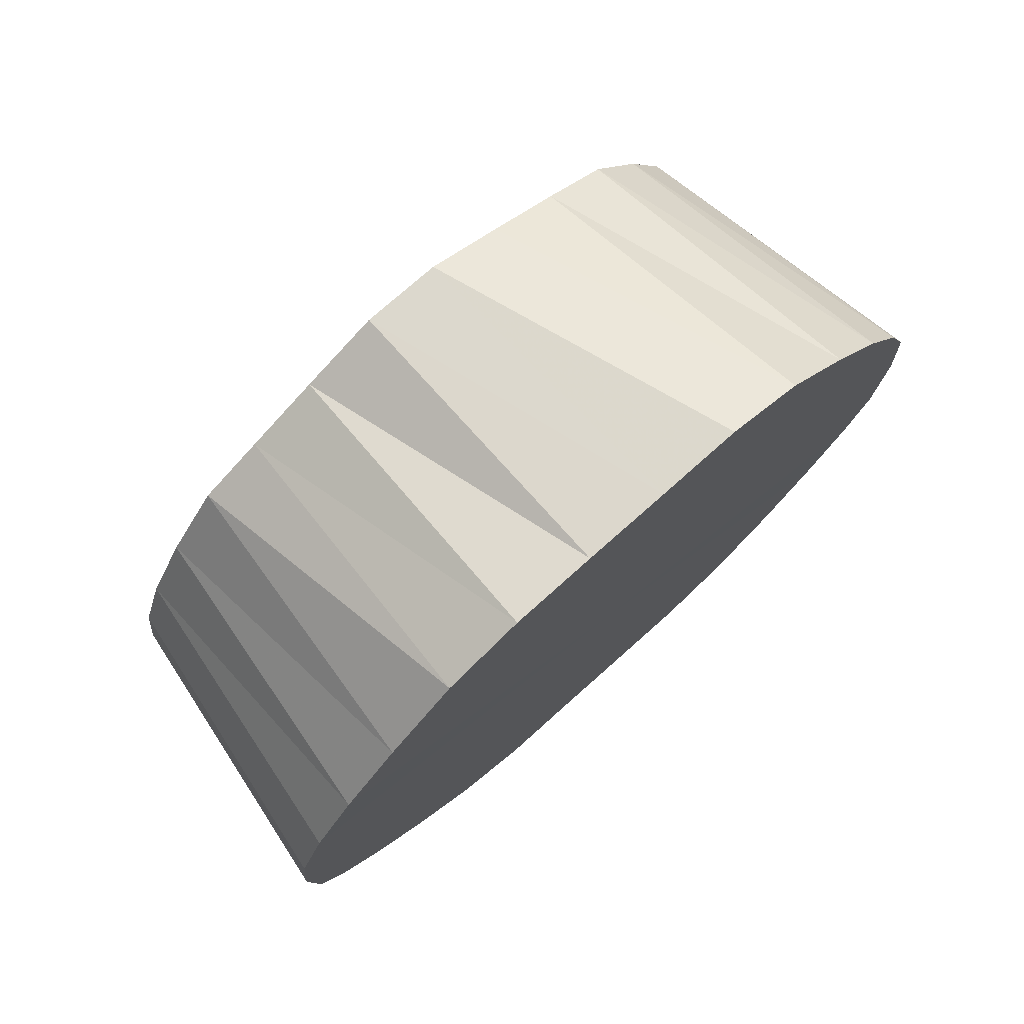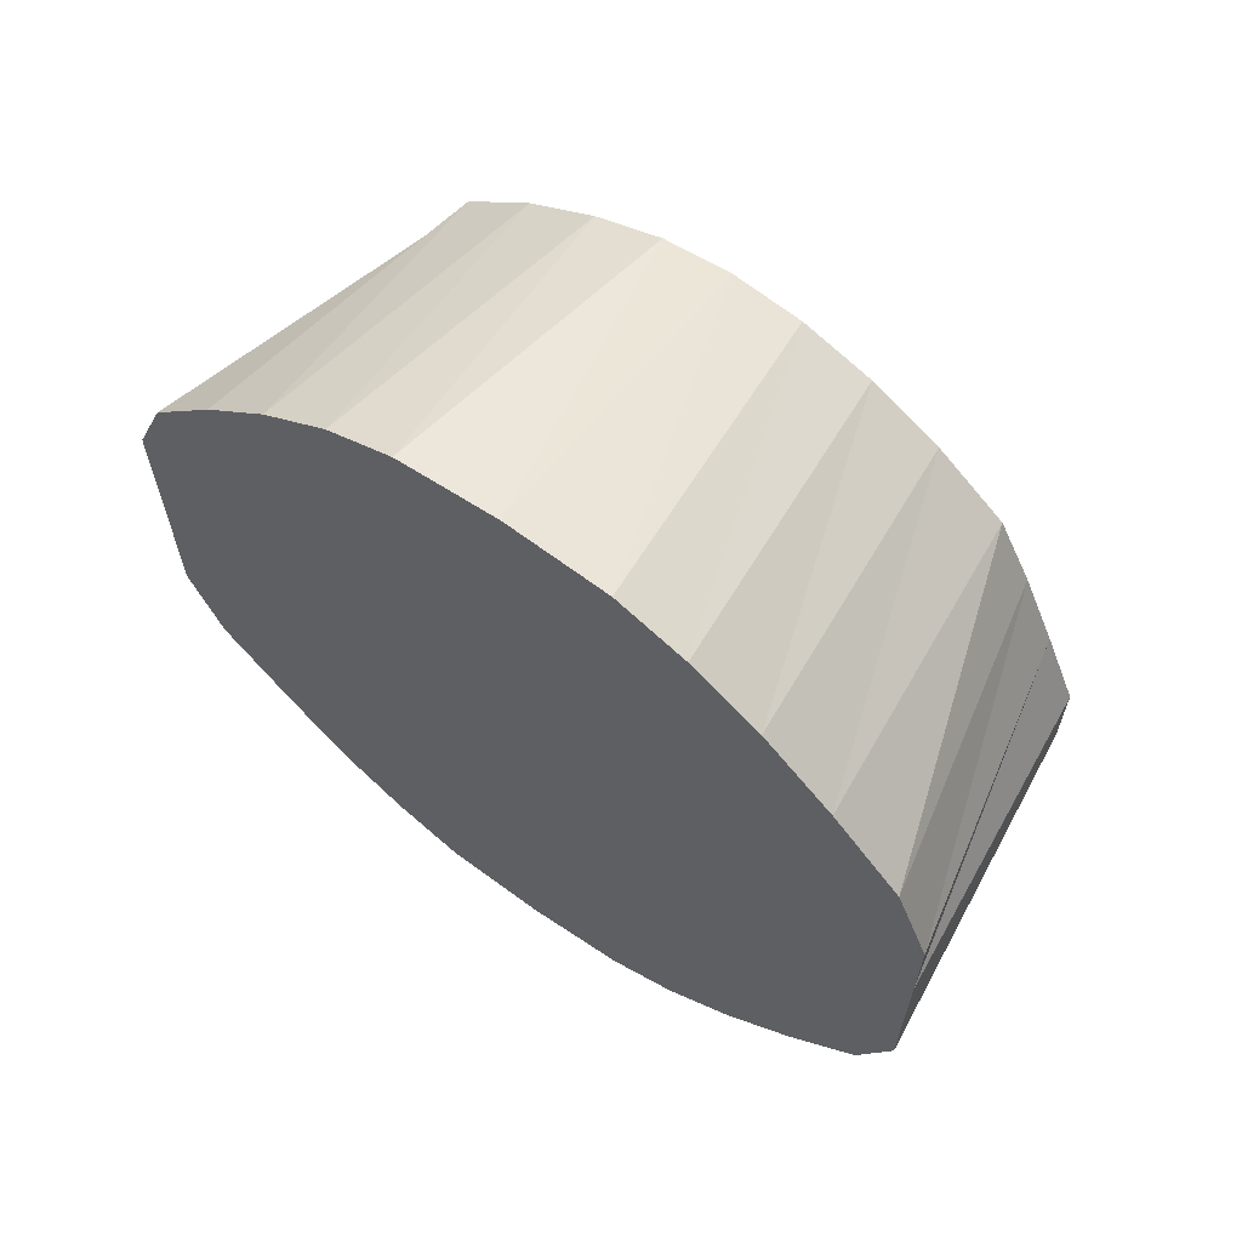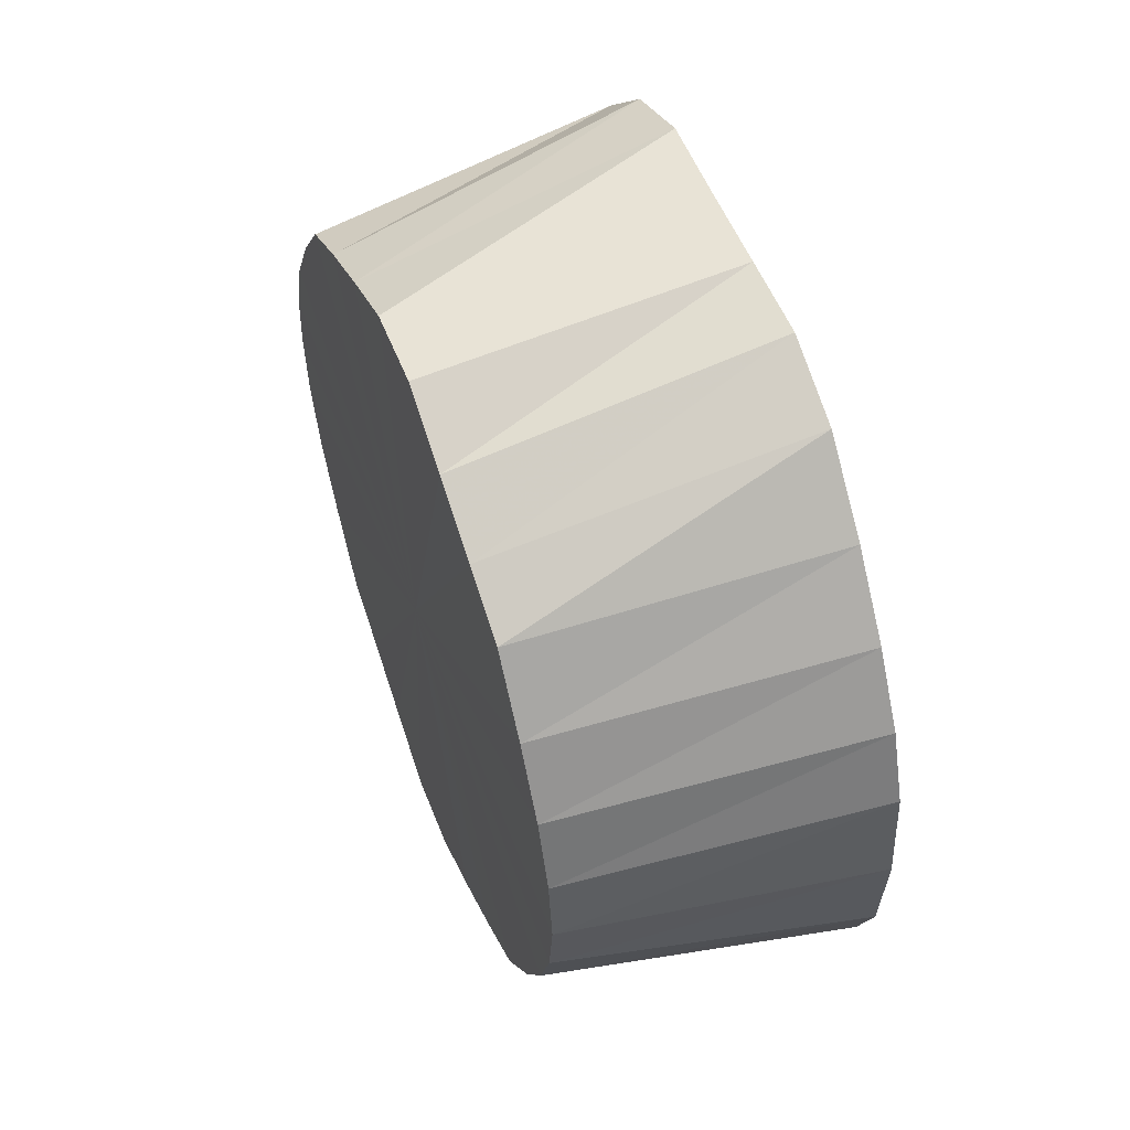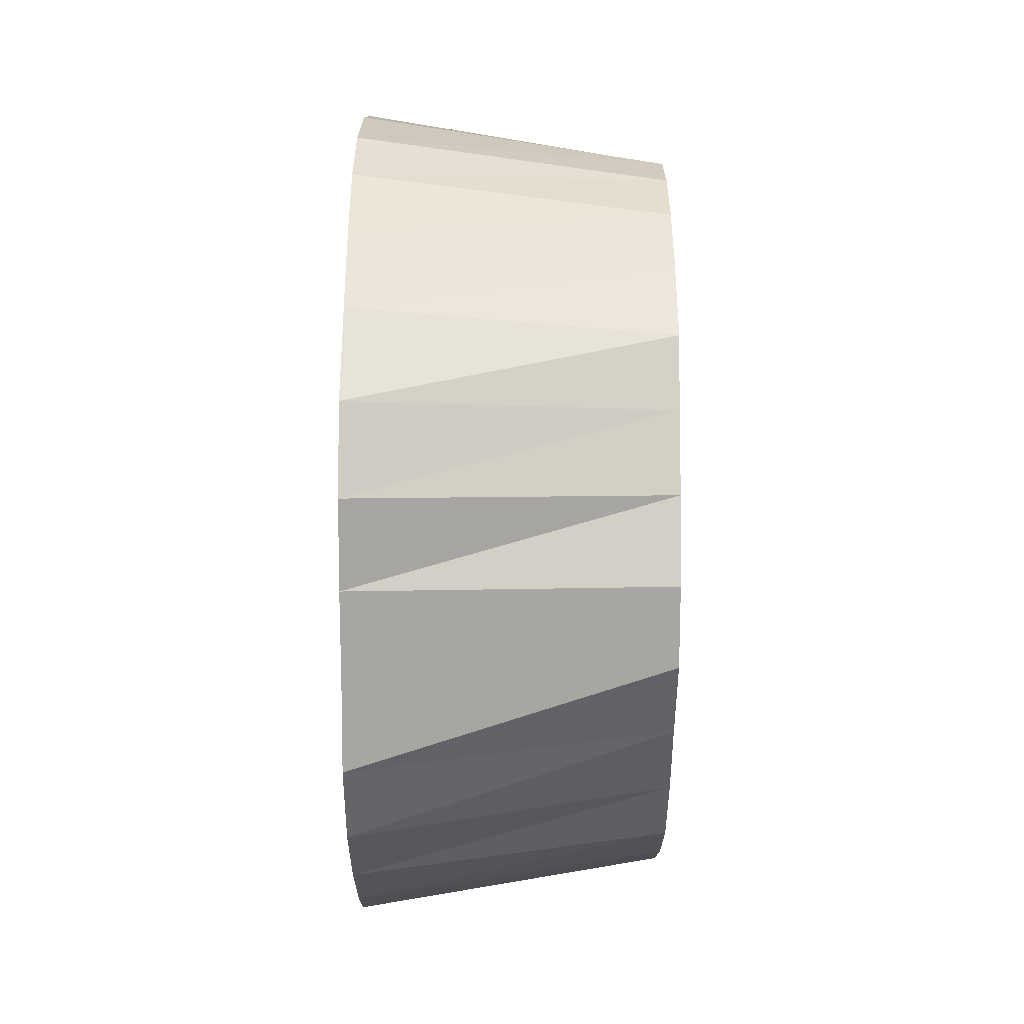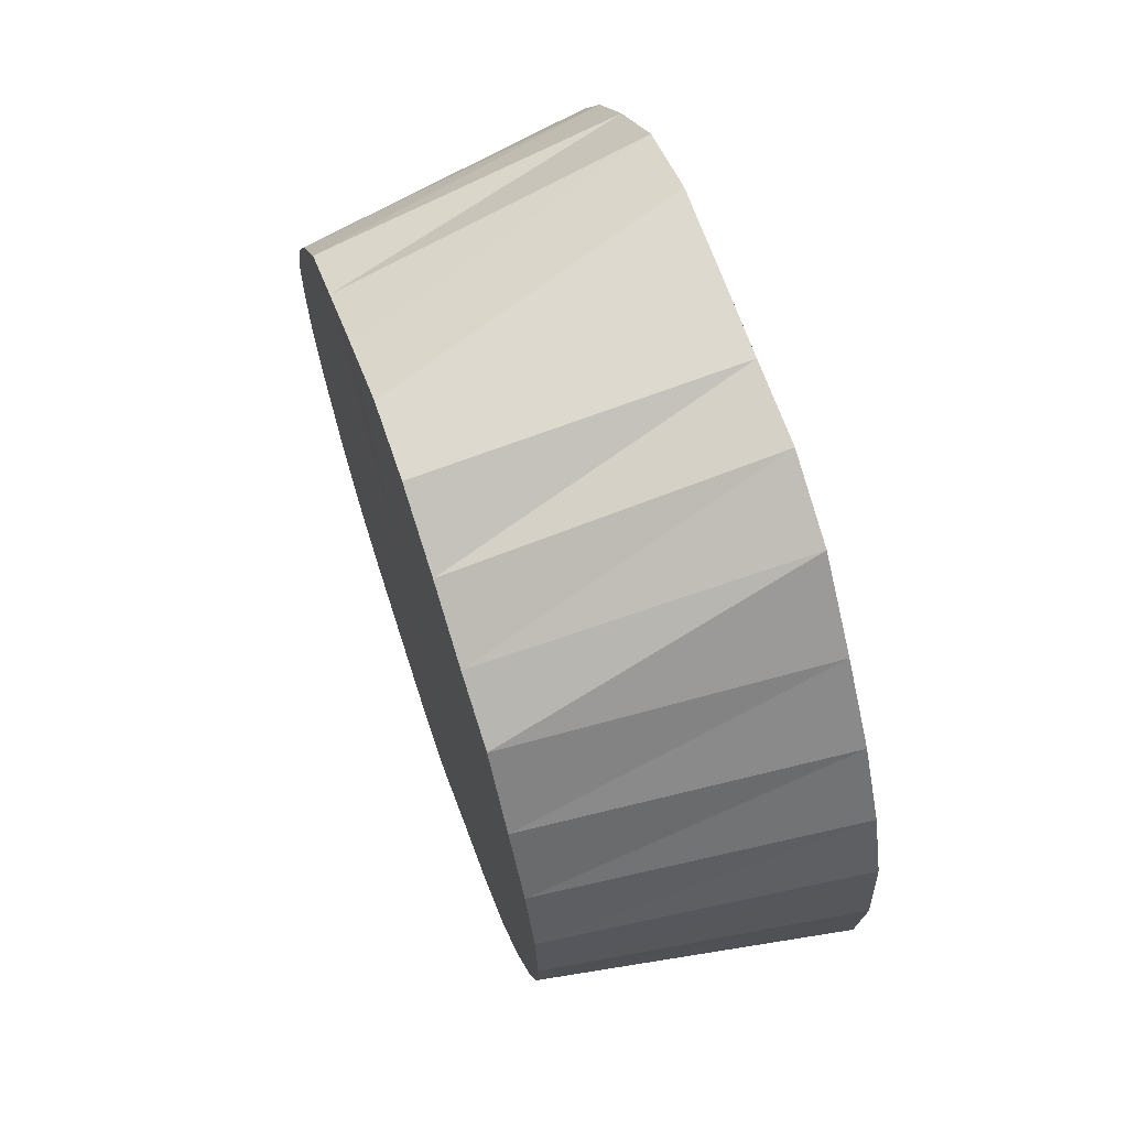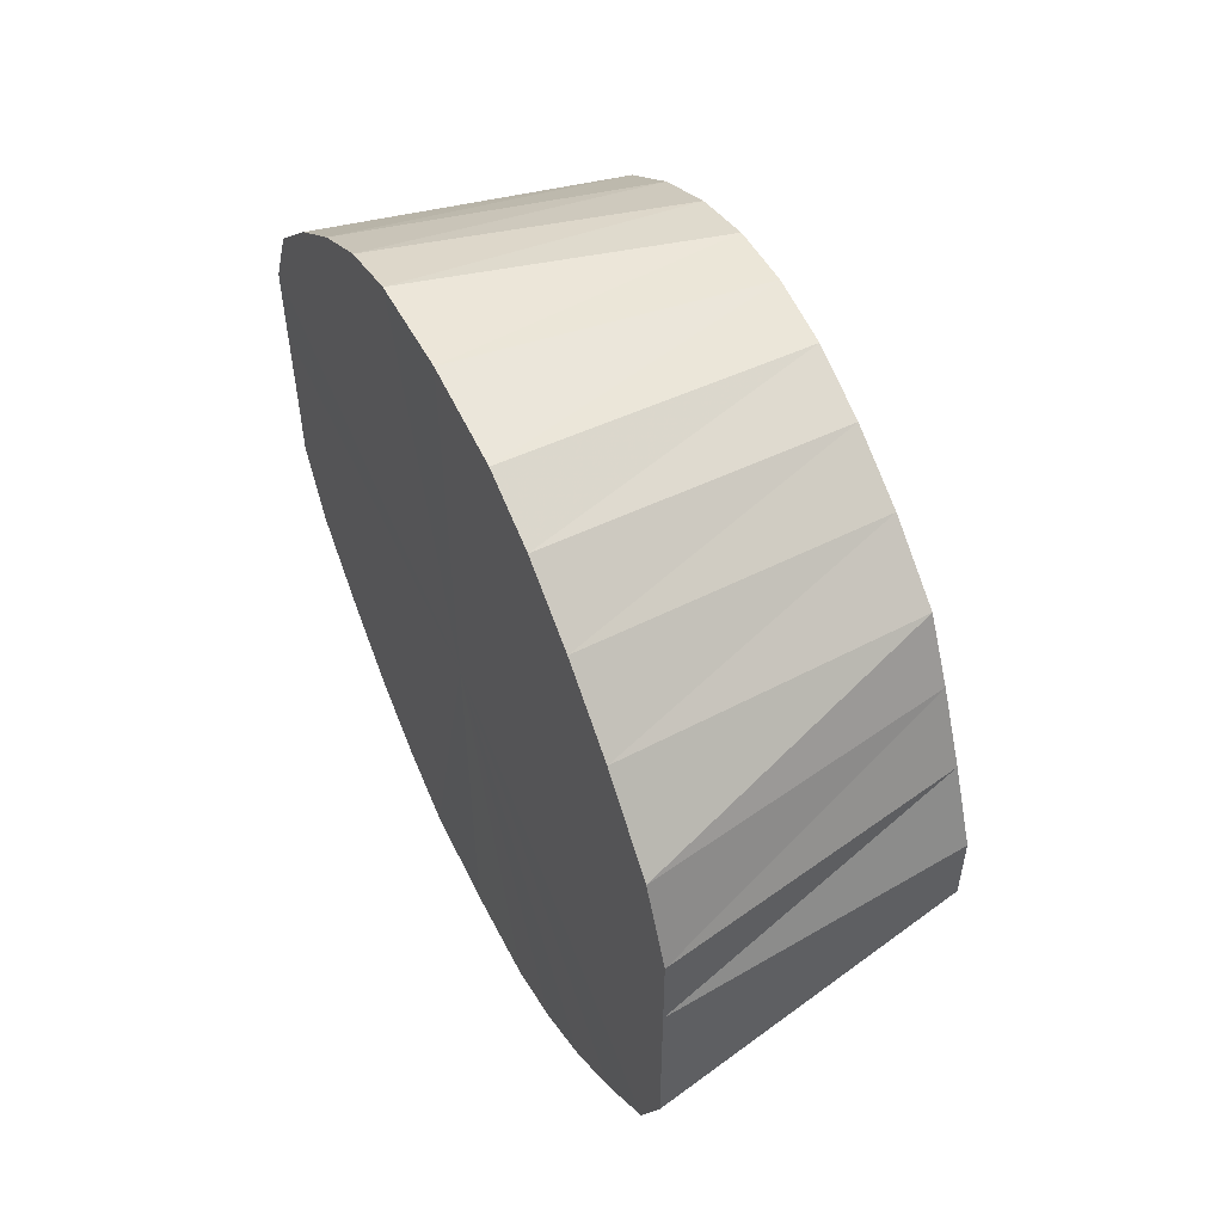
<metadata>
{"format":"obj","ext":"obj","renderer":"f3d","projection":"perspective","resolution":1024,"background":"white","views":[{"elev":76.0,"azim":-131.7,"up":"+Y"},{"elev":63.7,"azim":-54.4,"up":"+Z"},{"elev":53.2,"azim":159.3,"up":"+Y"},{"elev":-73.9,"azim":-0.3,"up":"+Y"},{"elev":66.8,"azim":161.0,"up":"+Y"},{"elev":54.5,"azim":-25.9,"up":"+Z"}]}
</metadata>
<code>
o 5336
v 2248 1882 17.33
v 2248 1882 17.33
v 2248 1882 17.32
v 2248 1882 17.32
v 2248 1882 17.32
v 2248 1882 17.33
v 2248 1882 17.32
v 2248 1882 17.31
v 2248 1882 17.31
v 2248 1882 17.32
v 2248 1882 17.31
v 2248 1882 17.29
v 2248 1882 17.3
v 2248 1882 17.31
v 2248 1882 17.3
v 2248 1882 17.29
v 2248 1882 17.28
v 2248 1882 17.27
v 2248 1882 17.28
v 2248 1882 17.27
v 2248 1882 17.26
v 2248 1882 17.25
v 2248 1882 17.26
v 2248 1882 17.27
v 2248 1882 17.21
v 2248 1882 17.25
v 2248 1882 17.24
v 2248 1882 17.22
v 2248 1882 17.2
v 2248 1882 17.22
v 2248 1882 17.17
v 2248 1882 17.2
v 2248 1882 17.3
v 2248 1882 17.28
v 2248 1882 17.31
v 2248 1882 17.32
v 2248 1882 17.32
v 2248 1882 17.32
v 2248 1882 17.31
v 2248 1882 17.3
v 2248 1882 17.28
v 2248 1882 17.26
v 2248 1882 17.18
v 2248 1882 17.2
v 2248 1882 17.22
v 2248 1882 17.12
v 2248 1882 17.14
v 2248 1882 17.11
v 2248 1882 17.1
v 2248 1882 17.1
v 2248 1882 17.1
v 2248 1882 17.11
v 2248 1882 17.12
v 2248 1882 17.14
v 2248 1882 17.15
v 2248 1882 17.24
v 2248 1882 17.22
v 2248 1882 17.2
v 2248 1882 17.18
v 2248 1882 17.17
v 2248 1882 17.15
v 2248 1882 17.15
v 2248 1882 17.15
v 2248 1882 17.13
v 2248 1882 17.11
v 2248 1882 17.14
v 2248 1882 17.1
v 2248 1882 17.12
v 2248 1882 17.09
v 2248 1882 17.11
v 2248 1882 17.09
v 2248 1882 17.1
v 2248 1882 17.09
v 2248 1882 17.1
v 2248 1882 17.1
v 2248 1882 17.1
v 2248 1882 17.11
v 2248 1882 17.11
v 2248 1882 17.13
v 2248 1882 17.12
v 2248 1882 17.15
v 2248 1882 17.14
v 2248 1882 17.17
v 2248 1882 17.15
v 2248 1882 17.15
v 2248 1882 17.18
v 2248 1882 17.17
v 2248 1882 17.2
v 2248 1882 17.22
v 2248 1882 17.2
v 2248 1882 17.25
v 2248 1882 17.22
v 2248 1882 17.24
v 2248 1882 17.25
v 2248 1882 17.27
v 2248 1882 17.33
v 2248 1882 17.32
v 2248 1882 17.32
v 2248 1882 17.32
v 2248 1882 17.31
v 2248 1882 17.33
v 2248 1882 17.32
v 2248 1882 17.31
v 2248 1882 17.3
v 2248 1882 17.29
v 2248 1882 17.28
v 2248 1882 17.33
v 2248 1882 17.31
v 2248 1882 17.32
v 2248 1882 17.3
v 2248 1882 17.31
v 2248 1882 17.28
v 2248 1882 17.29
v 2248 1882 17.26
v 2248 1882 17.22
v 2248 1882 17.22
v 2248 1882 17.24
v 2248 1882 17.2
v 2248 1882 17.2
v 2248 1882 17.13
v 2248 1882 17.14
v 2248 1882 17.15
v 2248 1882 17.11
v 2248 1882 17.12
v 2248 1882 17.1
v 2248 1882 17.11
v 2248 1882 17.09
v 2248 1882 17.1
v 2248 1882 17.09
v 2248 1882 17.1
v 2248 1882 17.09
v 2248 1882 17.1
v 2248 1882 17.1
v 2248 1882 17.11
v 2248 1882 17.11
v 2248 1882 17.12
v 2248 1882 17.13
v 2248 1882 17.14
v 2248 1882 17.2
v 2248 1882 17.2
v 2248 1882 17.18
v 2248 1882 17.22
v 2248 1882 17.22
v 2248 1882 17.33
v 2248 1882 17.21
v 2248 1882 17.33
v 2248 1882 17.32
v 2248 1882 17.33
v 2248 1882 17.31
v 2248 1882 17.32
v 2248 1882 17.29
v 2248 1882 17.31
v 2248 1882 17.27
v 2248 1882 17.29
v 2248 1882 17.25
v 2248 1882 17.27
v 2248 1882 17.22
v 2248 1882 17.25
v 2248 1882 17.2
v 2248 1882 17.22
v 2248 1882 17.17
v 2248 1882 17.2
v 2248 1882 17.15
v 2248 1882 17.17
v 2248 1882 17.13
v 2248 1882 17.15
v 2248 1882 17.11
v 2248 1882 17.13
v 2248 1882 17.1
v 2248 1882 17.11
v 2248 1882 17.09
v 2248 1882 17.1
v 2248 1882 17.09
v 2248 1882 17.09
f 1 2 3
f 2 4 5
f 6 1 7
f 4 8 9
f 10 6 11
f 8 12 13
f 14 10 15
f 16 14 17
f 12 18 19
f 20 16 21
f 18 22 23
f 24 23 19
f 19 23 25
f 26 27 23
f 23 27 25
f 22 28 27
f 28 29 30
f 29 31 32
f 33 34 25
f 35 33 25
f 36 35 25
f 37 36 25
f 38 37 25
f 39 38 25
f 40 39 25
f 41 40 25
f 42 41 25
f 43 44 25
f 44 45 25
f 46 47 25
f 48 46 25
f 49 48 25
f 50 49 25
f 51 50 25
f 52 51 25
f 53 52 25
f 54 53 25
f 55 54 25
f 56 57 25
f 57 58 25
f 32 59 25
f 60 59 32
f 31 61 59
f 59 62 25
f 63 62 59
f 61 64 62
f 64 65 66
f 65 67 68
f 67 69 70
f 69 71 72
f 71 73 74
f 73 75 76
f 75 77 78
f 77 79 80
f 79 81 82
f 81 83 84
f 85 84 82
f 82 84 25
f 84 86 25
f 87 86 84
f 83 88 86
f 88 89 90
f 89 91 92
f 92 93 25
f 91 20 93
f 94 93 92
f 93 21 25
f 95 21 93
f 96 97 98
f 99 100 97
f 101 98 102
f 103 104 100
f 105 106 104
f 107 102 108
f 109 108 110
f 111 110 112
f 113 112 114
f 115 116 117
f 118 119 116
f 120 121 122
f 123 124 121
f 125 126 124
f 127 128 126
f 129 130 128
f 131 132 130
f 133 134 132
f 135 136 134
f 137 138 136
f 139 140 141
f 142 143 140
f 144 145 146
f 146 145 147
f 148 145 144
f 147 145 149
f 150 145 148
f 149 145 151
f 152 145 150
f 151 145 153
f 154 145 152
f 153 145 155
f 156 145 154
f 155 145 157
f 158 145 156
f 157 145 159
f 160 145 158
f 159 145 161
f 162 145 160
f 161 145 163
f 164 145 162
f 163 145 165
f 166 145 164
f 165 145 167
f 168 145 166
f 167 145 169
f 170 145 168
f 169 145 171
f 172 145 170
f 171 145 173
f 174 145 172
f 173 145 174

</code>
